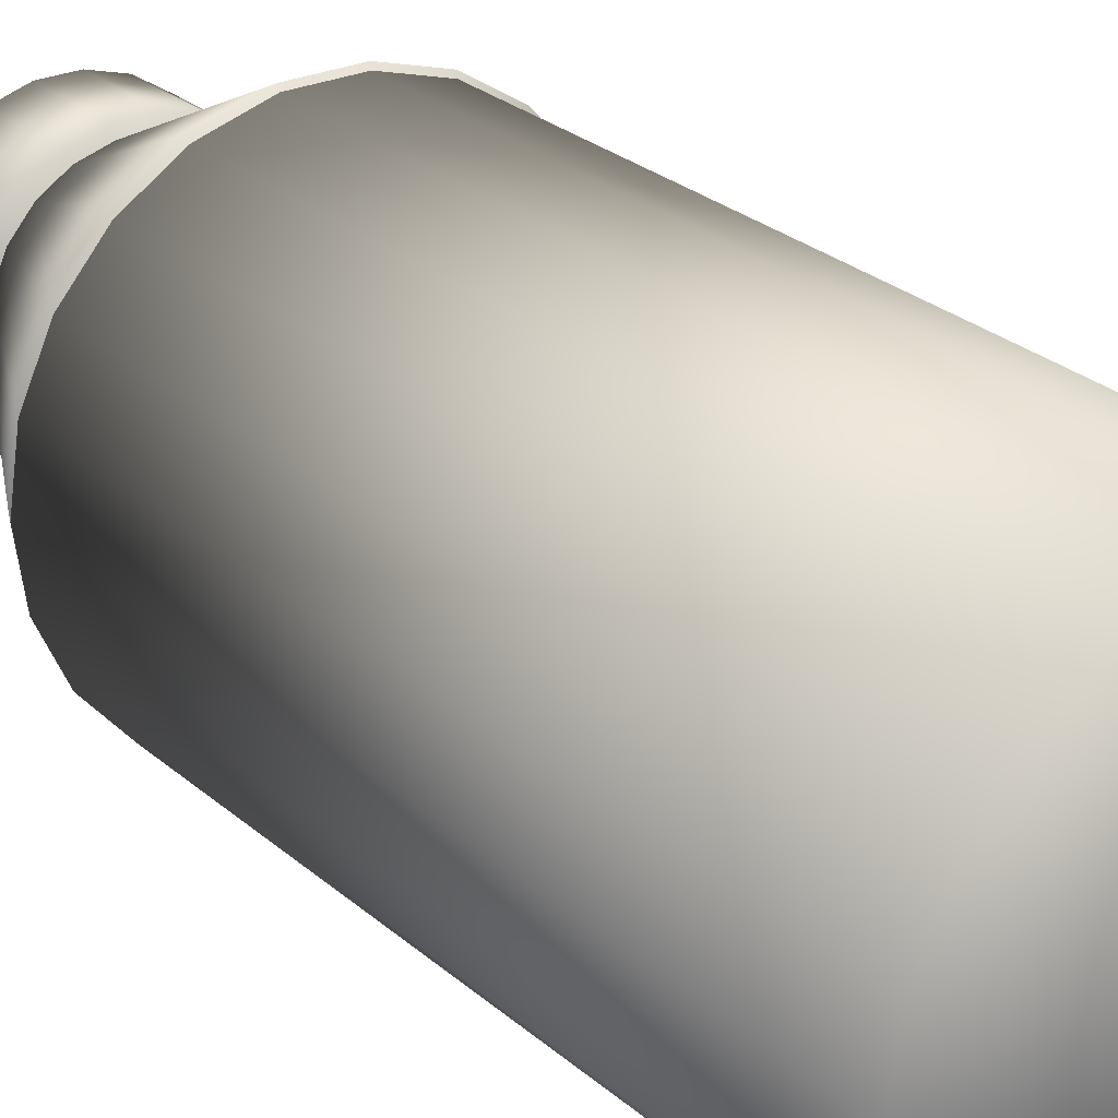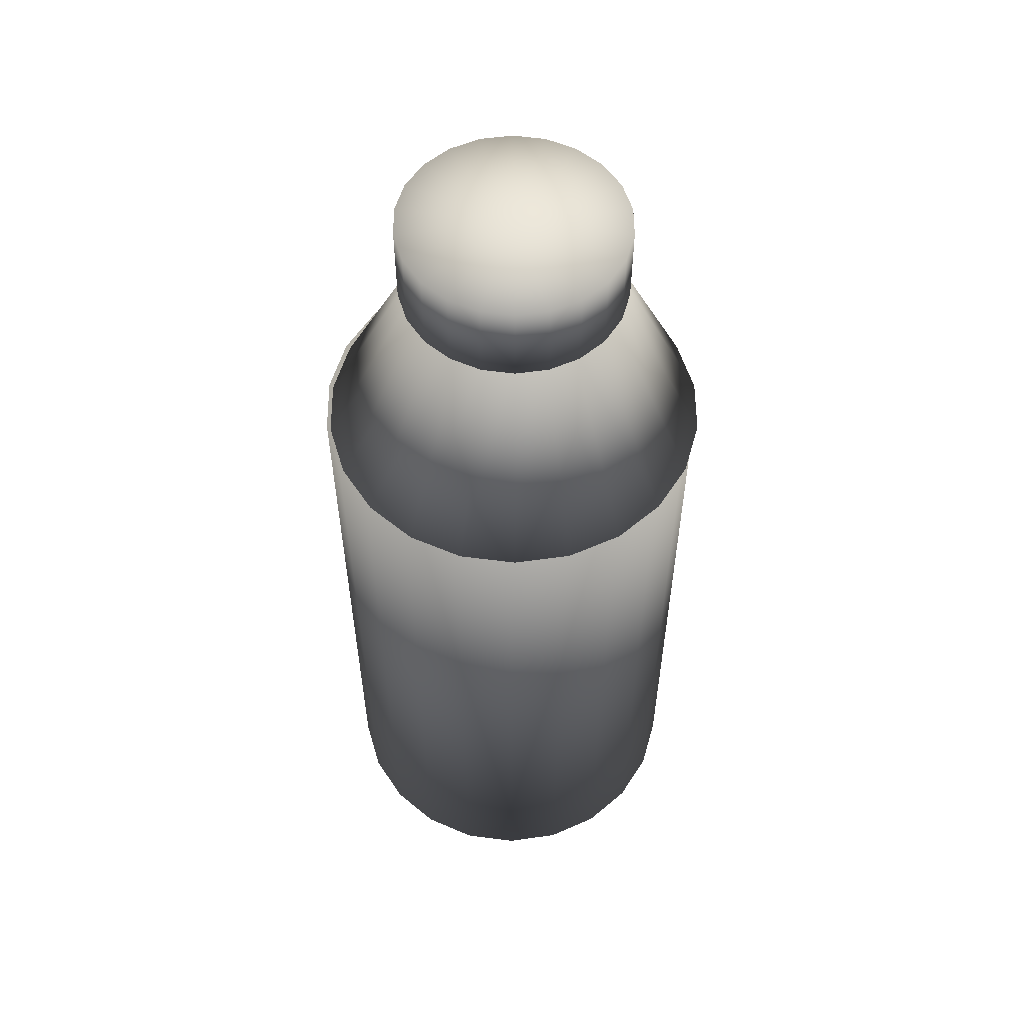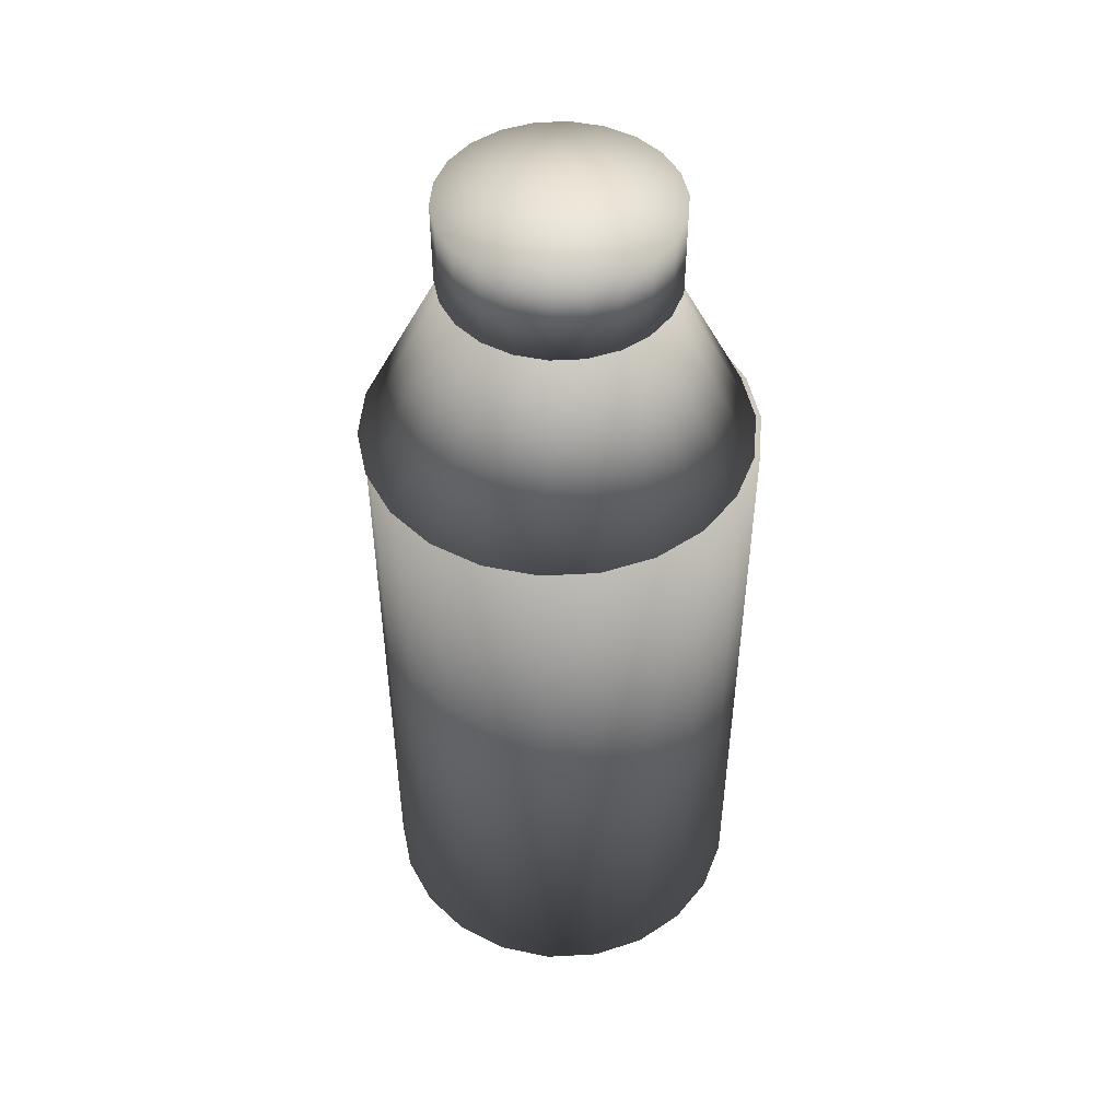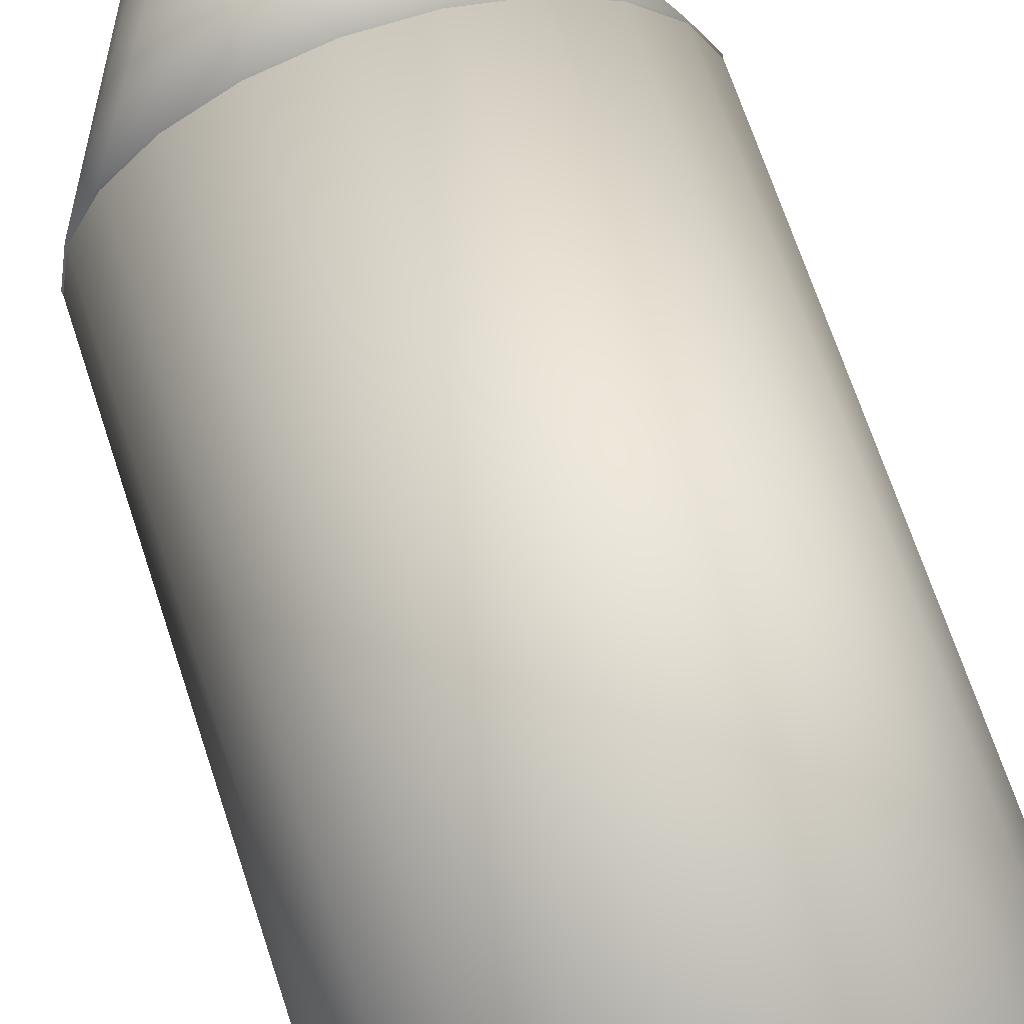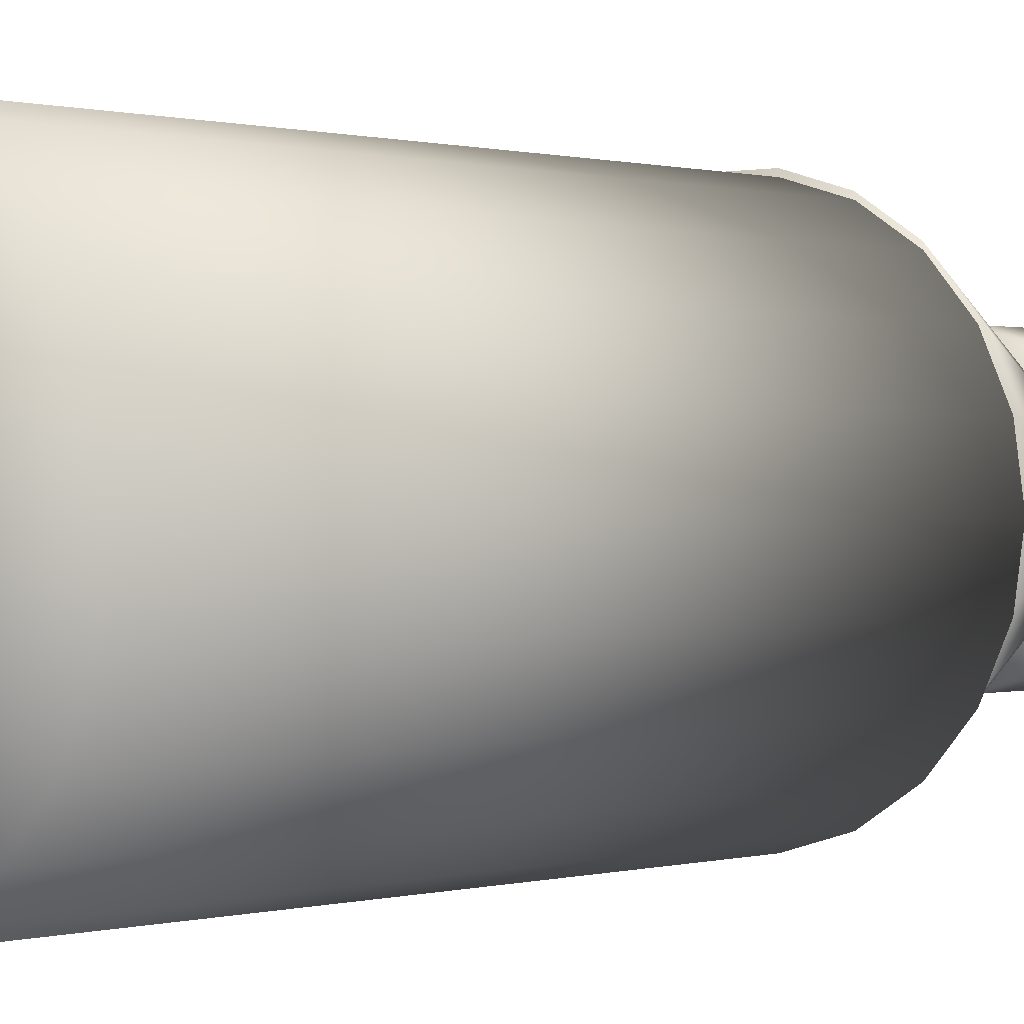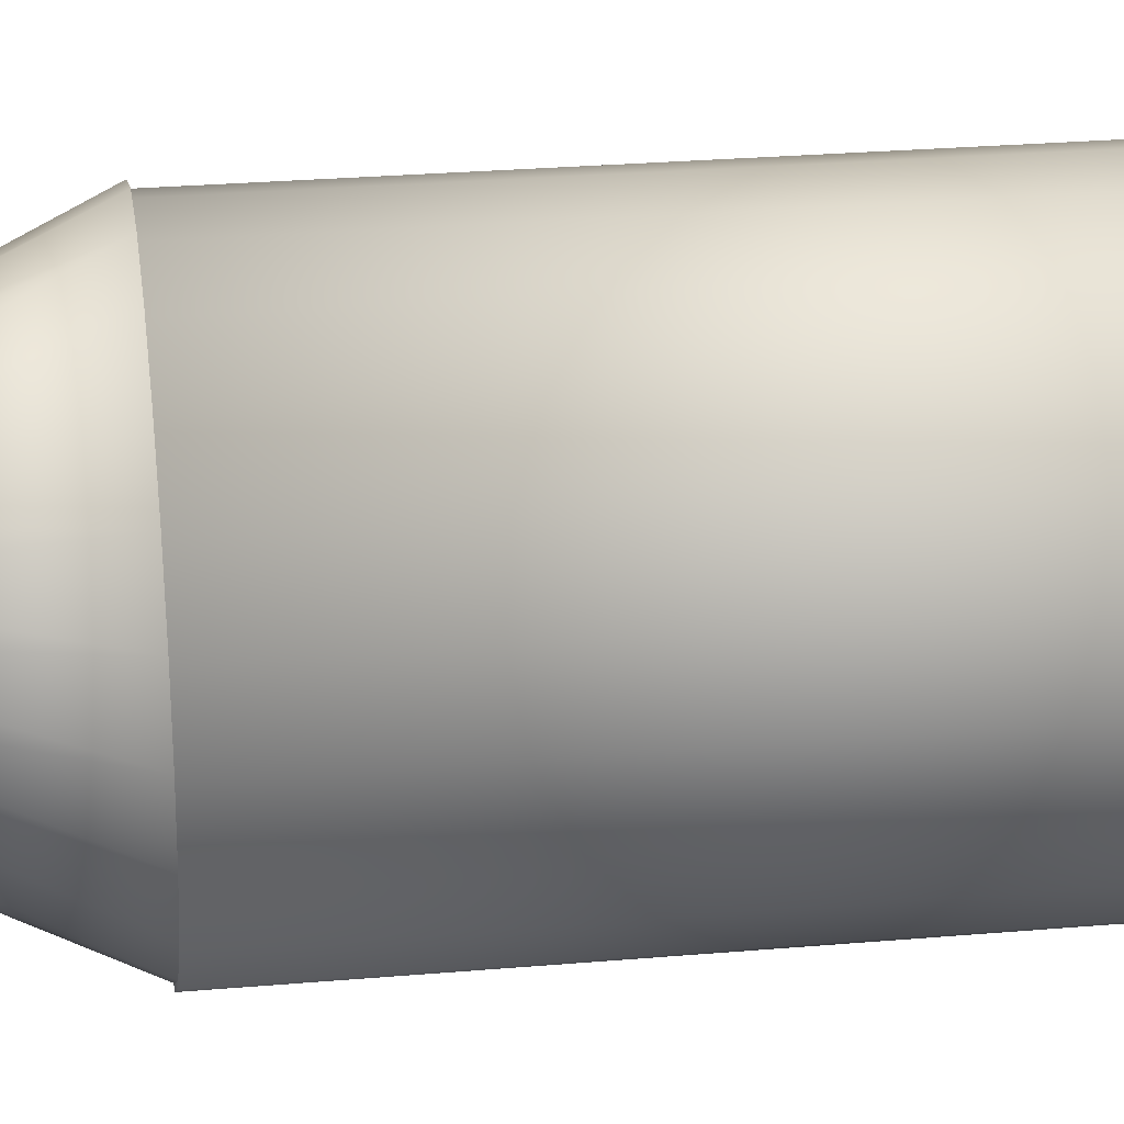
<metadata>
{"format":"obj","ext":"obj","renderer":"f3d","projection":"perspective","resolution":1024,"background":"white","views":[{"elev":25.8,"azim":143.9,"up":"+Y"},{"elev":56.0,"azim":122.4,"up":"+Z"},{"elev":49.0,"azim":-85.3,"up":"+Z"},{"elev":66.8,"azim":162.0,"up":"+Y"},{"elev":0.3,"azim":-139.2,"up":"+Y"},{"elev":26.0,"azim":82.1,"up":"+Y"}]}
</metadata>
<code>
v -6.8e-05 -0.000539 0
v 0.03993 -0.000539 0
v 0.03831 -0.01181 0
v 0.03831 0.01073 0
v 0.03358 0.02109 0
v 0.02613 0.02969 0
v 0.01655 0.03585 0
v 0.005624 0.03905 0
v -0.005761 0.03905 0
v -0.01668 0.03585 0
v -0.02626 0.02969 0
v -0.03372 0.02109 0
v -0.03845 0.01073 0
v -0.04007 -0.000539 0
v -0.03845 -0.01181 0
v -0.03372 -0.02217 0
v -0.02626 -0.03077 0
v -0.01668 -0.03692 0
v -0.005761 -0.04013 0
v 0.005624 -0.04013 0
v 0.01655 -0.03692 0
v 0.02613 -0.03077 0
v 0.03358 -0.02217 0
v -6.8e-05 -0.000539 0.14
v 0.03831 -0.01181 0.14
v 0.03993 -0.000539 0.14
v 0.03831 0.01073 0.14
v 0.03358 0.02109 0.14
v 0.02613 0.02969 0.14
v 0.01655 0.03585 0.14
v 0.005624 0.03905 0.14
v -0.005761 0.03905 0.14
v -0.01668 0.03585 0.14
v -0.02626 0.02969 0.14
v -0.03372 0.02109 0.14
v -0.03845 0.01073 0.14
v -0.04007 -0.000539 0.14
v -0.03845 -0.01181 0.14
v -0.03372 -0.02217 0.14
v -0.02626 -0.03077 0.14
v -0.01668 -0.03692 0.14
v -0.005761 -0.04013 0.14
v 0.005624 -0.04013 0.14
v 0.01655 -0.03692 0.14
v 0.02613 -0.03077 0.14
v 0.03358 -0.02217 0.14
v 0.03372 -0.02109 0.14
v 0.01846 -0.005095 0.1816
v 0.0161 -0.01027 0.1816
v 0.03845 -0.01073 0.14
v 0.02627 -0.02969 0.14
v 0.01237 -0.01458 0.1816
v 0.01668 -0.03585 0.14
v 0.007578 -0.01765 0.1816
v 0.005761 -0.03905 0.14
v 0.002119 -0.01926 0.1816
v -0.003577 -0.01926 0.1816
v -0.005625 -0.03905 0.14
v -0.009036 -0.01765 0.1816
v -0.01654 -0.03585 0.14
v -0.01382 -0.01458 0.1816
v -0.02612 -0.02969 0.14
v -0.03358 -0.02109 0.14
v -0.01756 -0.01027 0.1816
v -0.03831 -0.01073 0.14
v -0.01992 -0.005095 0.1816
v -0.03993 0.000539 0.14
v -0.02073 0.000539 0.1816
v -0.03831 0.01181 0.14
v -0.01992 0.006174 0.1816
v -0.03358 0.02217 0.14
v -0.01756 0.01135 0.1816
v -0.02612 0.03077 0.14
v -0.01382 0.01565 0.1816
v -0.01654 0.03692 0.14
v -0.009036 0.01873 0.1816
v -0.005625 0.04013 0.14
v -0.003577 0.02034 0.1816
v 0.005761 0.04013 0.14
v 0.002119 0.02034 0.1816
v 0.007578 0.01873 0.1816
v 0.01668 0.03692 0.14
v 0.01237 0.01565 0.1816
v 0.02627 0.03077 0.14
v 0.03372 0.02217 0.14
v 0.0161 0.01135 0.1816
v 0.03845 0.01181 0.14
v 0.01846 0.006174 0.1816
v 0.04007 0.000539 0.14
v 0.01927 0.000539 0.1816
v -0.000729 0.000539 0.1816
v 7.1e-05 0.000539 0.14
v 0.01886 -0.01266 0.1802
v 0.0216 -0.006598 0.1976
v 0.01886 -0.01266 0.1976
v 0.0216 -0.006598 0.1802
v 0.01454 -0.0177 0.1802
v 0.01454 -0.0177 0.1976
v 0.008987 -0.02131 0.1976
v 0.008987 -0.02131 0.1802
v 0.002656 -0.02318 0.1976
v 0.002656 -0.02318 0.1802
v -0.003942 -0.02318 0.1976
v -0.003942 -0.02318 0.1802
v -0.01027 -0.02131 0.1976
v -0.01027 -0.02131 0.1802
v -0.01582 -0.0177 0.1976
v -0.01582 -0.0177 0.1802
v -0.02015 -0.01266 0.1802
v -0.02015 -0.01266 0.1976
v -0.02289 -0.006599 0.1802
v -0.02289 -0.006599 0.1976
v -0.02383 0 0.1802
v -0.02383 0 0.1976
v -0.02289 0.006599 0.1802
v -0.02289 0.006599 0.1976
v -0.02015 0.01266 0.1802
v -0.02015 0.01266 0.1976
v -0.01582 0.0177 0.1802
v -0.01582 0.0177 0.1976
v -0.01027 0.02131 0.1976
v -0.01027 0.02131 0.1802
v -0.003942 0.02318 0.1976
v -0.003942 0.02318 0.1802
v 0.002656 0.02318 0.1976
v 0.002656 0.02318 0.1802
v 0.008987 0.02131 0.1976
v 0.008987 0.02131 0.1802
v 0.01454 0.0177 0.1976
v 0.01454 0.0177 0.1802
v 0.01886 0.01266 0.1802
v 0.01886 0.01266 0.1976
v 0.0216 0.006599 0.1802
v 0.0216 0.006599 0.1976
v 0.02254 0 0.1802
v 0.02254 0 0.1976
v -0.000643 0 0.1976
v -0.000643 0 0.1802
f 1 2 3
f 1 4 2
f 1 5 4
f 1 6 5
f 1 7 6
f 1 8 7
f 1 9 8
f 1 10 9
f 1 11 10
f 1 12 11
f 1 13 12
f 1 14 13
f 1 15 14
f 1 16 15
f 1 17 16
f 1 18 17
f 1 19 18
f 1 20 19
f 1 21 20
f 1 22 21
f 1 23 22
f 1 3 23
f 24 25 26
f 24 26 27
f 24 27 28
f 24 28 29
f 24 29 30
f 24 30 31
f 24 31 32
f 24 32 33
f 24 33 34
f 24 34 35
f 24 35 36
f 24 36 37
f 24 37 38
f 24 38 39
f 24 39 40
f 24 40 41
f 24 41 42
f 24 42 43
f 24 43 44
f 24 44 45
f 24 45 46
f 24 46 25
f 3 26 25
f 26 3 2
f 2 27 26
f 27 2 4
f 4 28 27
f 28 4 5
f 5 29 28
f 29 5 6
f 7 29 6
f 29 7 30
f 8 30 7
f 30 8 31
f 9 31 8
f 31 9 32
f 10 32 9
f 32 10 33
f 11 33 10
f 33 11 34
f 11 35 34
f 35 11 12
f 12 36 35
f 36 12 13
f 13 37 36
f 37 13 14
f 14 38 37
f 38 14 15
f 15 39 38
f 39 15 16
f 16 40 39
f 40 16 17
f 40 18 41
f 18 40 17
f 41 19 42
f 19 41 18
f 42 20 43
f 20 42 19
f 43 21 44
f 21 43 20
f 44 22 45
f 22 44 21
f 22 46 45
f 46 22 23
f 23 25 46
f 25 23 3
f 47 48 49
f 48 47 50
f 51 49 52
f 49 51 47
f 52 53 51
f 53 52 54
f 54 55 53
f 55 54 56
f 57 55 56
f 55 57 58
f 59 58 57
f 58 59 60
f 61 60 59
f 60 61 62
f 63 61 64
f 61 63 62
f 65 64 66
f 64 65 63
f 67 66 68
f 66 67 65
f 69 68 70
f 68 69 67
f 71 70 72
f 70 71 69
f 73 72 74
f 72 73 71
f 75 74 76
f 74 75 73
f 77 76 78
f 76 77 75
f 79 78 80
f 78 79 77
f 79 81 82
f 81 79 80
f 82 83 84
f 83 82 81
f 85 83 86
f 83 85 84
f 87 86 88
f 86 87 85
f 89 88 90
f 88 89 87
f 50 90 48
f 90 50 89
f 91 49 48
f 91 52 49
f 91 54 52
f 91 56 54
f 91 57 56
f 91 59 57
f 91 61 59
f 91 64 61
f 91 66 64
f 91 68 66
f 91 70 68
f 91 72 70
f 91 74 72
f 91 76 74
f 91 78 76
f 91 80 78
f 91 81 80
f 91 83 81
f 91 86 83
f 91 88 86
f 91 90 88
f 91 48 90
f 92 50 47
f 92 47 51
f 92 51 53
f 92 53 55
f 92 55 58
f 92 58 60
f 92 60 62
f 92 62 63
f 92 63 65
f 92 65 67
f 92 67 69
f 92 69 71
f 92 71 73
f 92 73 75
f 92 75 77
f 92 77 79
f 92 79 82
f 92 82 84
f 92 84 85
f 92 85 87
f 92 87 89
f 92 89 50
f 93 94 95
f 94 93 96
f 97 95 98
f 95 97 93
f 99 97 98
f 97 99 100
f 101 100 99
f 100 101 102
f 103 102 101
f 102 103 104
f 105 104 103
f 104 105 106
f 107 106 105
f 106 107 108
f 109 107 110
f 107 109 108
f 111 110 112
f 110 111 109
f 113 112 114
f 112 113 111
f 115 114 116
f 114 115 113
f 117 116 118
f 116 117 115
f 119 118 120
f 118 119 117
f 119 121 122
f 121 119 120
f 122 123 124
f 123 122 121
f 124 125 126
f 125 124 123
f 126 127 128
f 127 126 125
f 128 129 130
f 129 128 127
f 131 129 132
f 129 131 130
f 133 132 134
f 132 133 131
f 135 134 136
f 134 135 133
f 96 136 94
f 136 96 135
f 137 95 94
f 137 98 95
f 137 99 98
f 137 101 99
f 137 103 101
f 137 105 103
f 137 107 105
f 137 110 107
f 137 112 110
f 137 114 112
f 137 116 114
f 137 118 116
f 137 120 118
f 137 121 120
f 137 123 121
f 137 125 123
f 137 127 125
f 137 129 127
f 137 132 129
f 137 134 132
f 137 136 134
f 137 94 136
f 138 96 93
f 138 93 97
f 138 97 100
f 138 100 102
f 138 102 104
f 138 104 106
f 138 106 108
f 138 108 109
f 138 109 111
f 138 111 113
f 138 113 115
f 138 115 117
f 138 117 119
f 138 119 122
f 138 122 124
f 138 124 126
f 138 126 128
f 138 128 130
f 138 130 131
f 138 131 133
f 138 133 135
f 138 135 96

</code>
